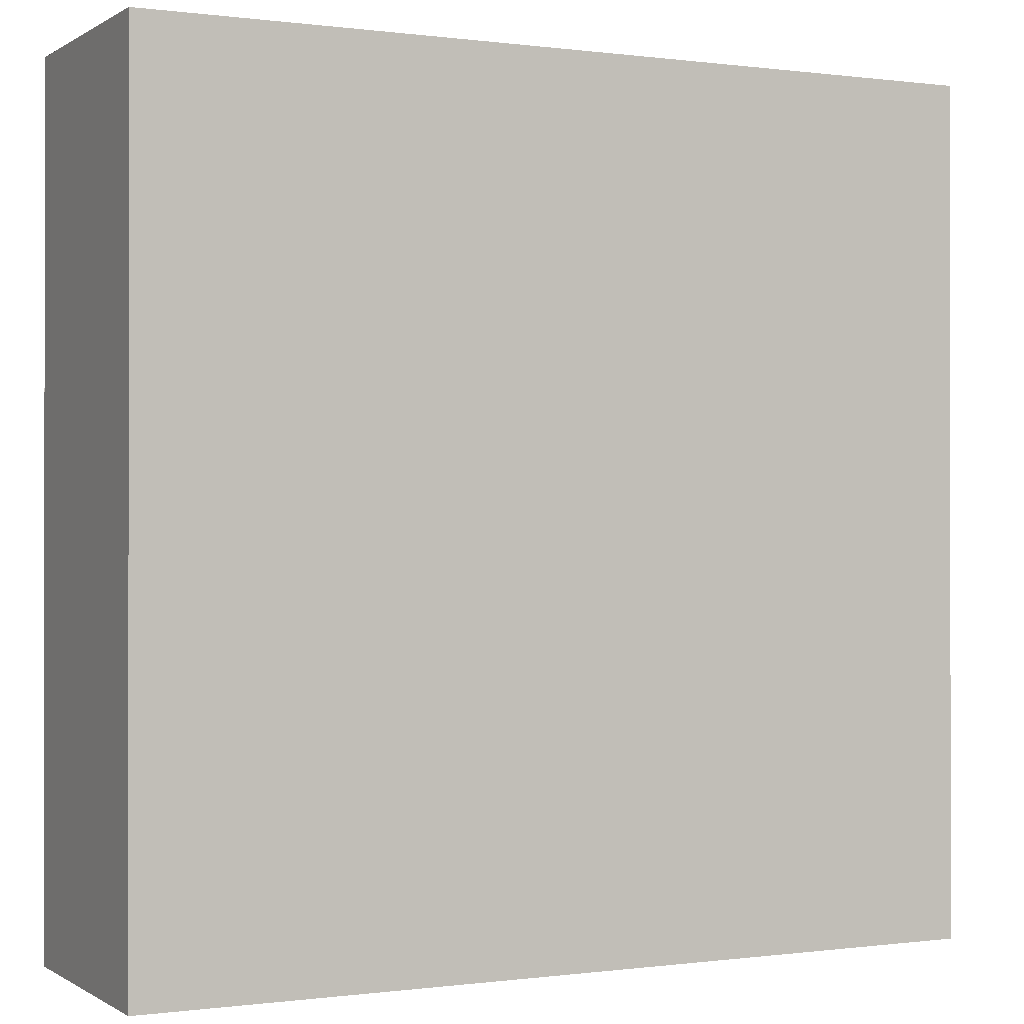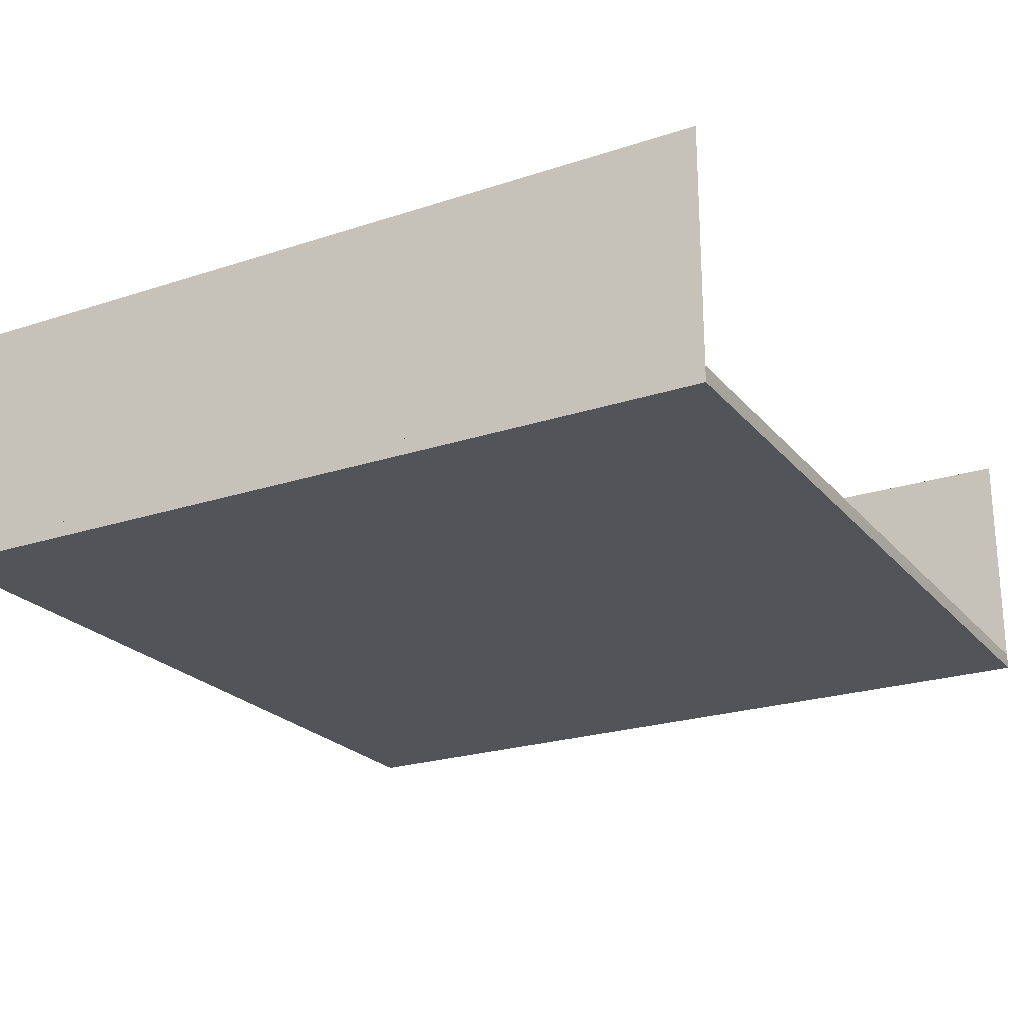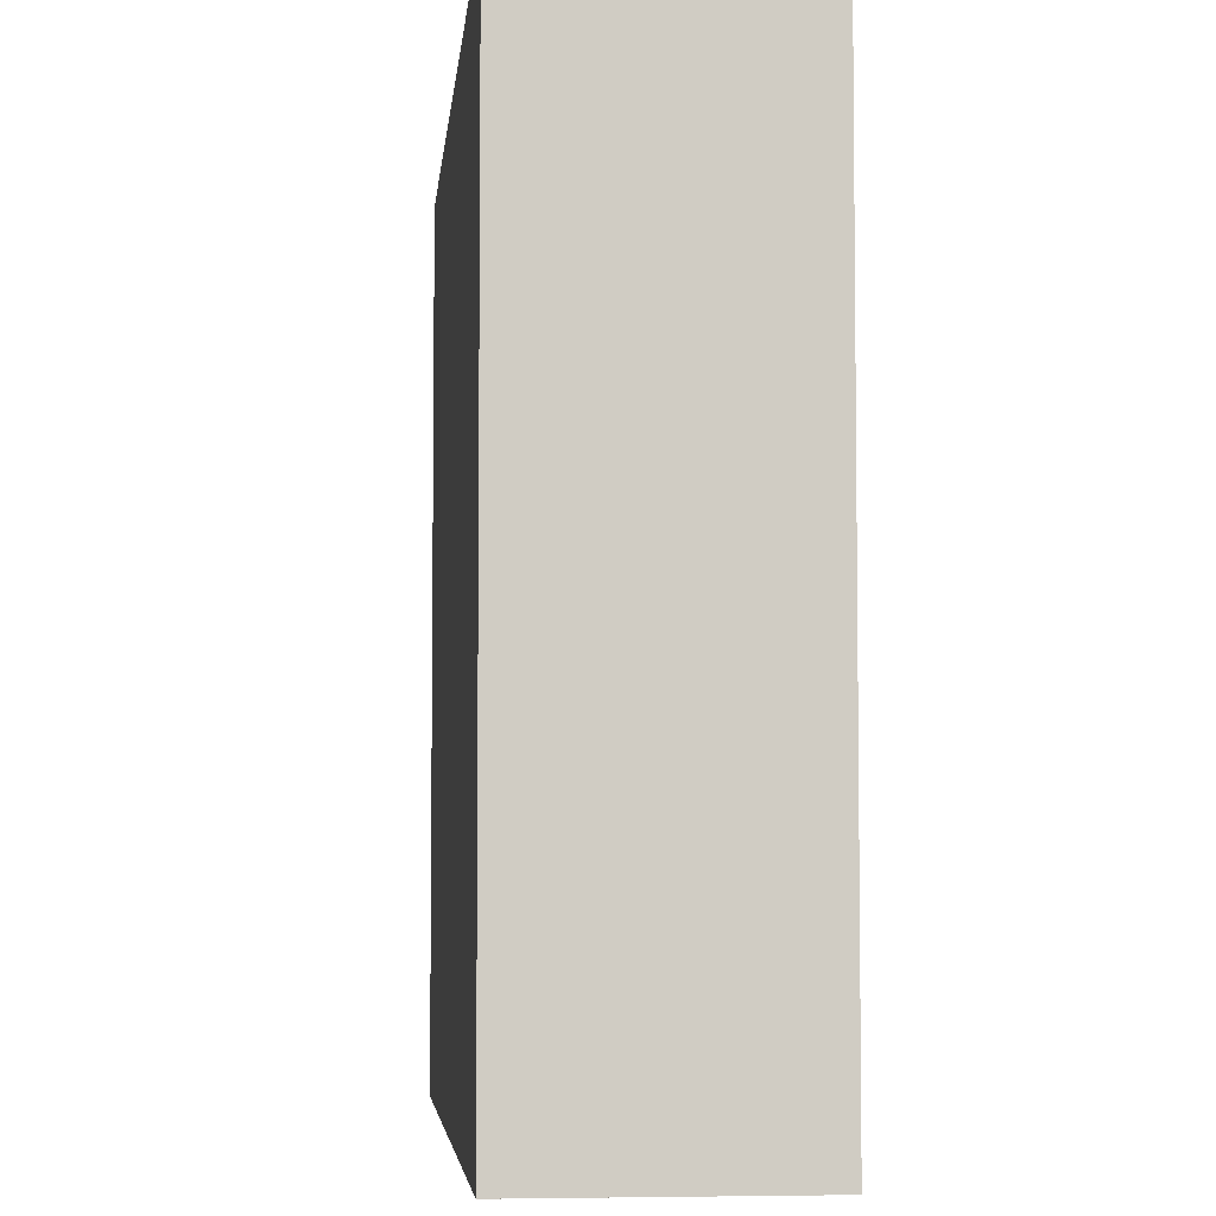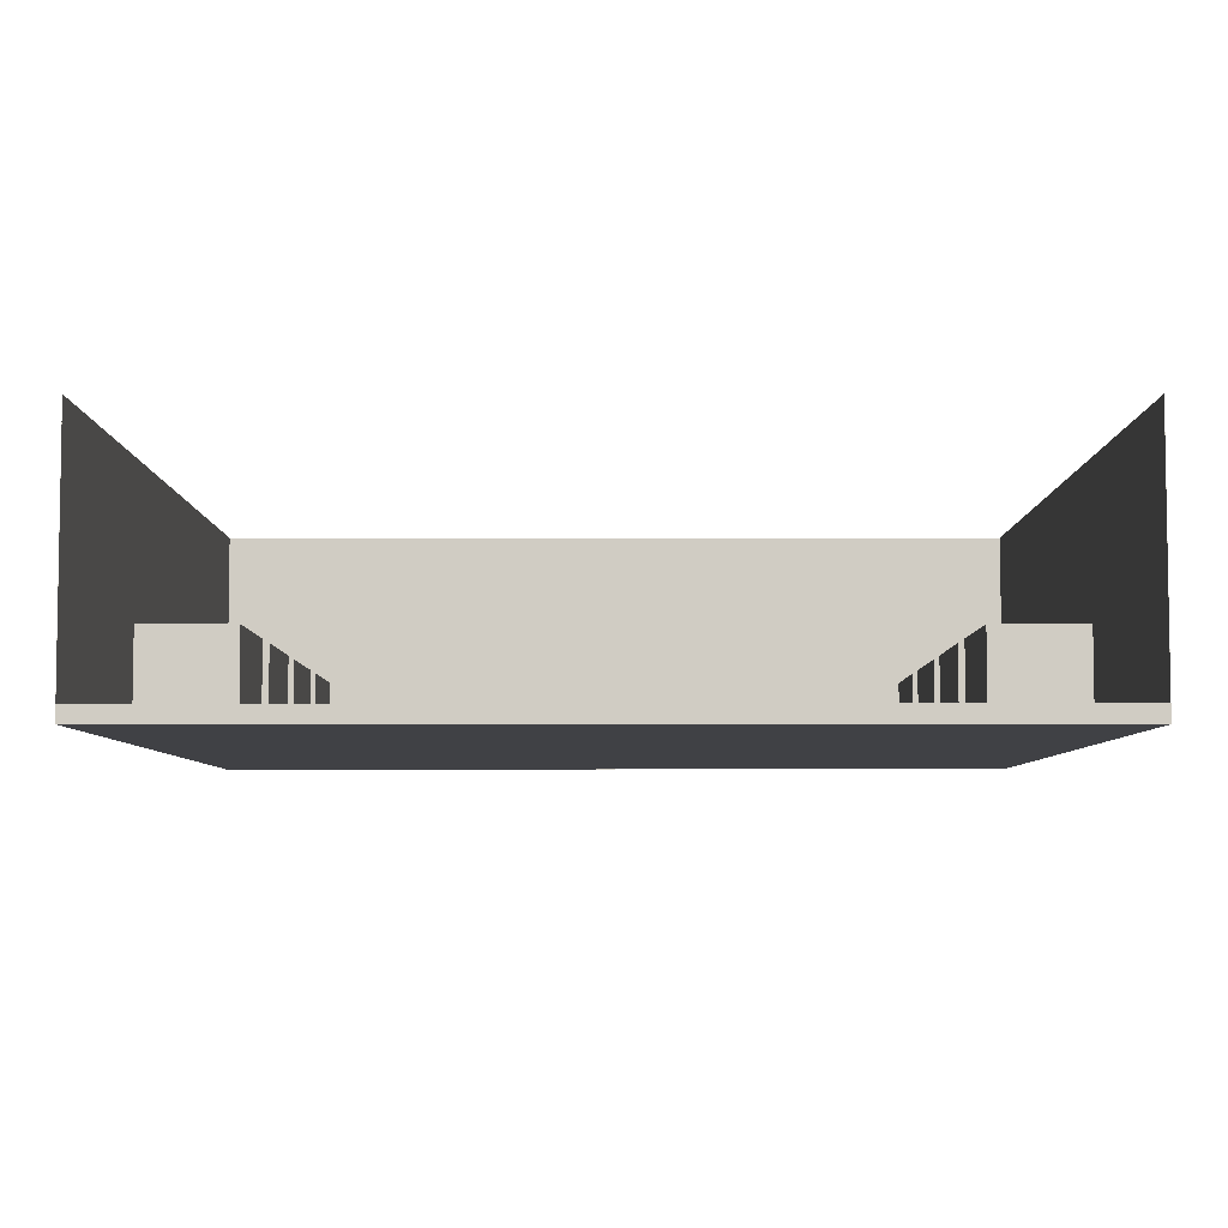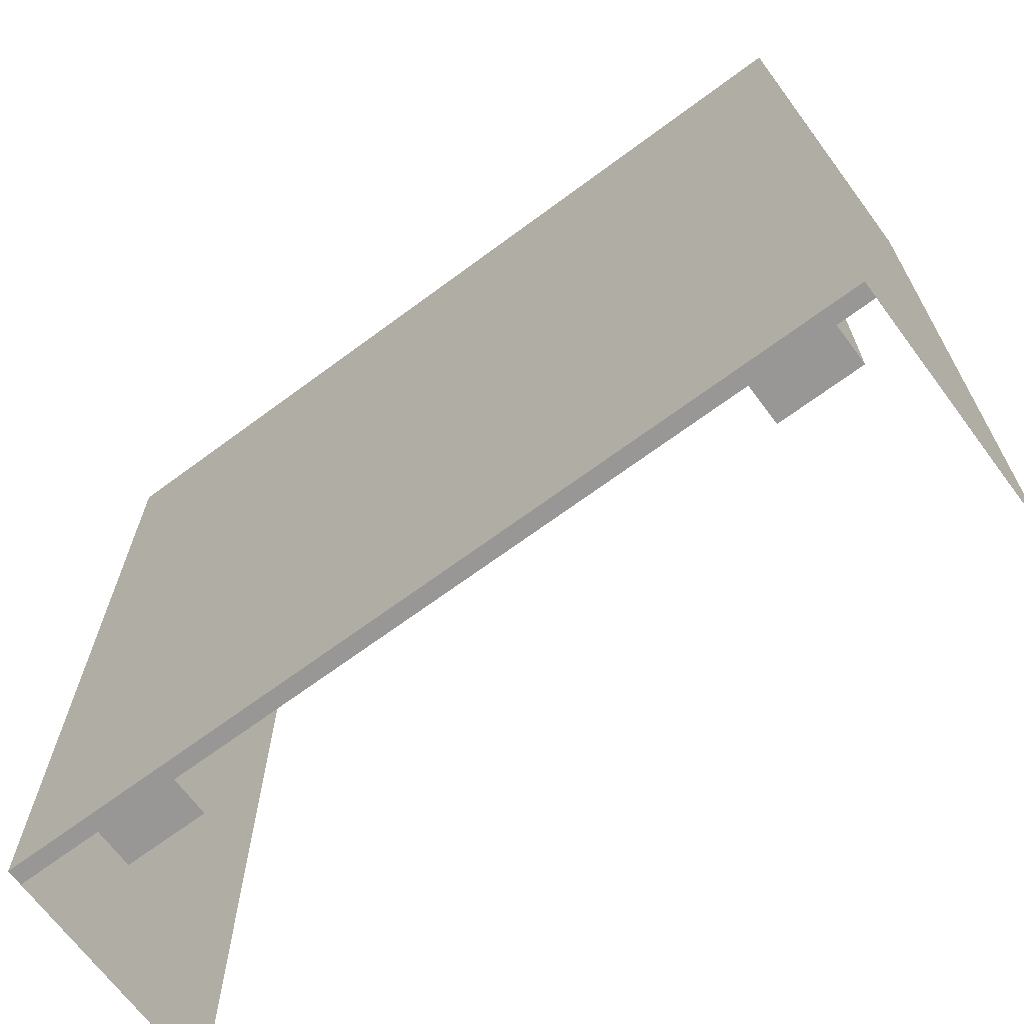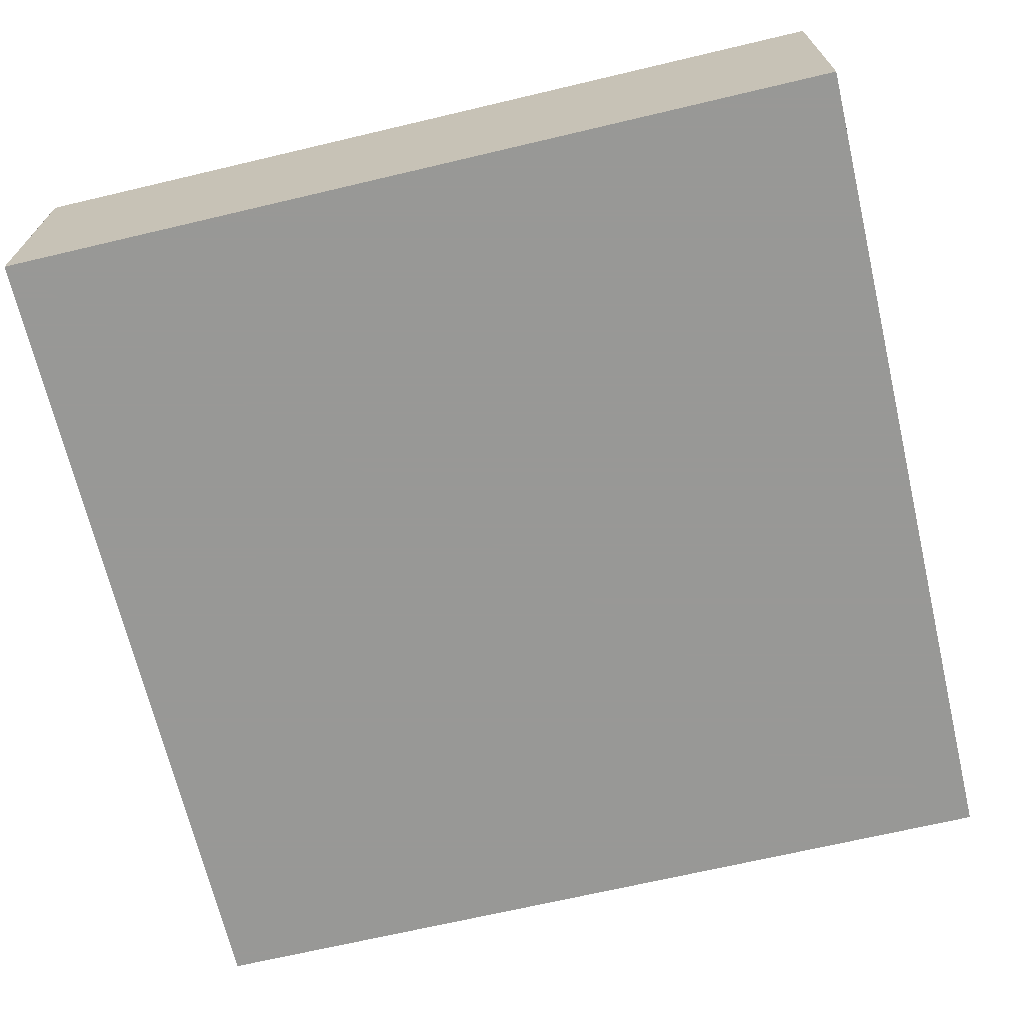
<metadata>
{"format":"obj","ext":"obj","renderer":"f3d","projection":"perspective","resolution":1024,"background":"white","views":[{"elev":-0.1,"azim":153.4,"up":"+Y"},{"elev":-23.1,"azim":-60.8,"up":"+Z"},{"elev":-5.0,"azim":-95.5,"up":"+Y"},{"elev":-5.8,"azim":0.1,"up":"+Z"},{"elev":-68.3,"azim":-143.4,"up":"+Y"},{"elev":-68.5,"azim":-76.7,"up":"+Z"}]}
</metadata>
<code>
o obj_0
v 80 		80 		48
v 80 		79.99 		48
v 80 		79.99 		3
v 56 		-64 		3
v 56 		-64 		16
v 56 		-40 		16
v 56 		-40 		3
v 80 		-80 		3
v 80 		-80 		0
v 80 		80 		0
v -79.98 		79.99 		48
v -80 		79.99 		48
v -80 		80 		48
v -79.98 		-80 		48
v -80 		79.99 		3
v -79.97 		-80 		48
v -56 		32 		16
v -56 		32 		3
v -56 		56 		3
v -56 		56 		16
v 56 		32 		16
v 56 		32 		3
v 72 		32 		3
v 72 		32 		16
v -56 		0 		16
v -80 		80 		0
v -80 		-80 		0
v -56 		0 		3
v -80 		-80 		3
v -79.97 		79.99 		48
v -56 		24 		3
v -56 		24 		16
v 72 		56 		16
v 72 		56 		3
v 72 		0 		16
v 56 		56 		3
v 72 		0 		3
v 56 		56 		16
v 72 		24 		3
v 72 		24 		16
v 79.98 		79.99 		3
v -56 		-32 		16
v 79.98 		-80 		3
v 79.98 		-80 		48
v -56 		-32 		3
v 72 		-32 		16
v 79.98 		79.99 		48
v 72 		-32 		3
v -56 		-8 		3
v 72 		-8 		3
v -56 		-8 		16
v -79.98 		-80 		3
v -79.97 		-80 		3
v 72 		-8 		16
v -56 		-64 		16
v -56 		-64 		3
v -56 		-40 		3
v -56 		-40 		16
v 72 		-64 		16
v 72 		-64 		3
v 72 		-40 		3
v 72 		-40 		16
v -72 		32 		3
v -72 		32 		16
v -72 		56 		16
v -72 		56 		3
v -79.98 		79.99 		3
v -72 		0 		3
v -72 		0 		16
v 56 		0 		3
v -72 		24 		16
v -72 		24 		3
v 56 		0 		16
v 56 		24 		16
v 56 		24 		3
v -72 		-32 		3
v -72 		-32 		16
v -72 		-8 		16
v -72 		-8 		3
v 56 		-32 		3
v 56 		-32 		16
v 56 		-8 		16
v 56 		-8 		3
v -72 		-64 		3
v -72 		-64 		16
v -72 		-40 		16
v -79.97 		79.99 		3
v -72 		-40 		3
v 80 		-80 		48
v 80 		-80 		3
v 80 		79.99 		3
v 80 		79.99 		48
g group_0_15277357
f 1 2 3
f 1 3 10
f 10 3 9
f 8 9 3
f 12 13 15
f 27 15 26
f 29 15 27
f 13 26 15
f 14 16 11
f 16 30 11
f 41 43 44
f 41 44 47
f 14 52 53
f 14 53 16
f 11 12 15
f 11 15 67
f 13 12 11
f 11 30 13
f 52 14 11
f 52 11 67
f 13 1 10
f 16 53 87
f 16 87 30
f 47 1 30
f 89 90 91
f 89 91 92
f 92 47 44
f 92 44 89
f 44 43 90
f 44 90 89
f 34 23 41
f 23 39 41
f 39 37 41
f 43 41 37
f 43 37 50
f 43 50 48
f 43 48 61
f 43 61 60
f 28 68 79
f 28 79 49
f 18 63 72
f 18 72 31
f 31 28 70
f 70 75 31
f 18 31 75
f 75 22 18
f 19 18 22
f 22 36 19
f 87 19 36
f 83 70 28
f 28 49 83
f 80 83 49
f 49 45 80
f 7 80 45
f 45 57 7
f 4 7 57
f 57 56 4
f 56 53 4
f 43 60 4
f 87 66 19
f 9 27 26
f 9 26 10
f 7 61 48
f 7 48 80
f 90 43 9
f 8 90 9
f 43 53 9
f 27 9 53
f 53 52 27
f 29 27 52
f 83 50 37
f 83 37 70
f 13 10 26
f 75 39 23
f 75 23 22
f 36 34 41
f 36 41 87
f 3 91 90
f 3 90 8
f 67 15 29
f 67 29 52
f 84 88 53
f 43 4 53
f 88 76 53
f 76 79 53
f 79 68 53
f 87 53 68
f 87 68 72
f 87 72 63
f 87 63 66
f 84 53 56
f 45 76 88
f 45 88 57
f 87 41 47
f 47 30 87
f 2 92 91
f 2 91 3
f 13 30 1
f 1 47 92
f 2 1 92
g group_0_16448250
f 4 5 6
f 4 6 7
f 17 18 19
f 17 19 20
f 21 22 23
f 21 23 24
f 25 28 31
f 25 31 32
f 33 34 36
f 33 36 38
f 35 37 39
f 35 39 40
f 42 45 49
f 42 49 51
f 46 48 50
f 46 50 54
f 55 56 57
f 55 57 58
f 59 60 61
f 59 61 62
f 63 64 65
f 63 65 66
f 24 23 34
f 24 34 33
f 68 69 71
f 68 71 72
f 70 73 74
f 70 74 75
f 76 77 78
f 76 78 79
f 80 81 82
f 80 82 83
f 84 85 86
f 84 86 88
f 22 21 38
f 22 38 36
f 40 74 73
f 40 73 35
f 54 82 81
f 54 81 46
f 51 78 77
f 51 77 42
f 20 65 64
f 20 64 17
f 62 6 5
f 62 5 59
f 58 86 85
f 58 85 55
f 32 71 69
f 32 69 25
f 33 38 21
f 33 21 24
f 85 84 56
f 85 56 55
f 5 4 60
f 5 60 59
f 81 80 48
f 81 48 46
f 77 76 45
f 77 45 42
f 73 70 37
f 73 37 35
f 69 68 28
f 69 28 25
f 40 39 75
f 40 75 74
f 64 63 18
f 64 18 17
f 54 50 83
f 54 83 82
f 20 19 66
f 20 66 65
f 62 61 7
f 62 7 6
f 32 31 72
f 32 72 71
f 51 49 79
f 51 79 78
f 58 57 88
f 58 88 86

</code>
